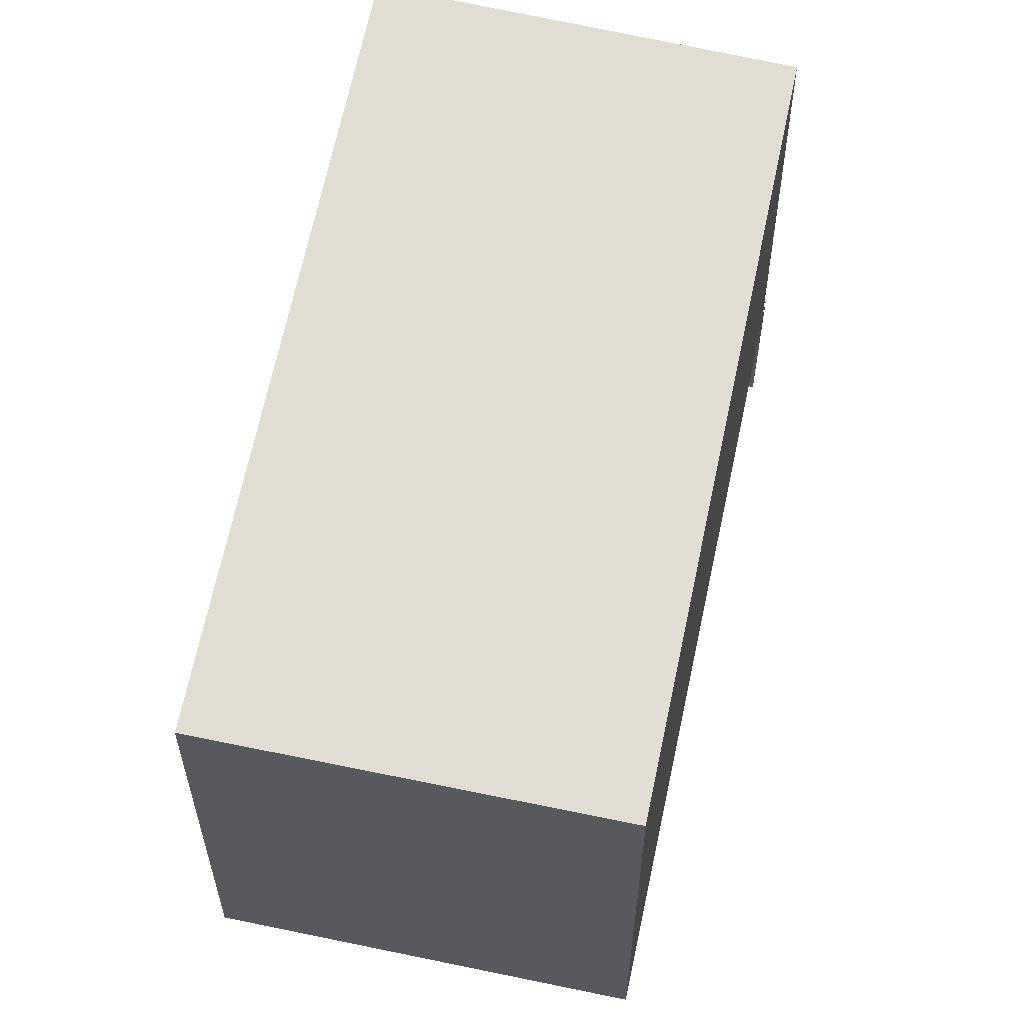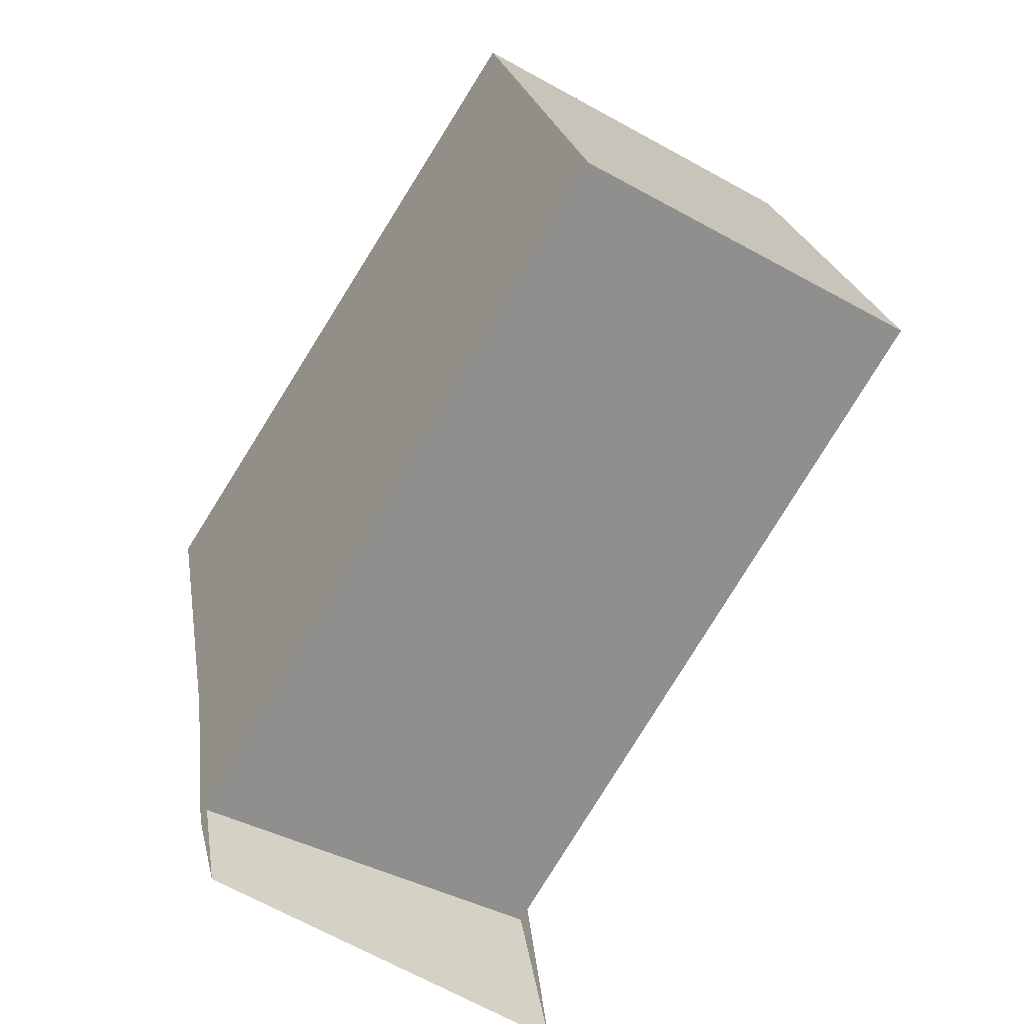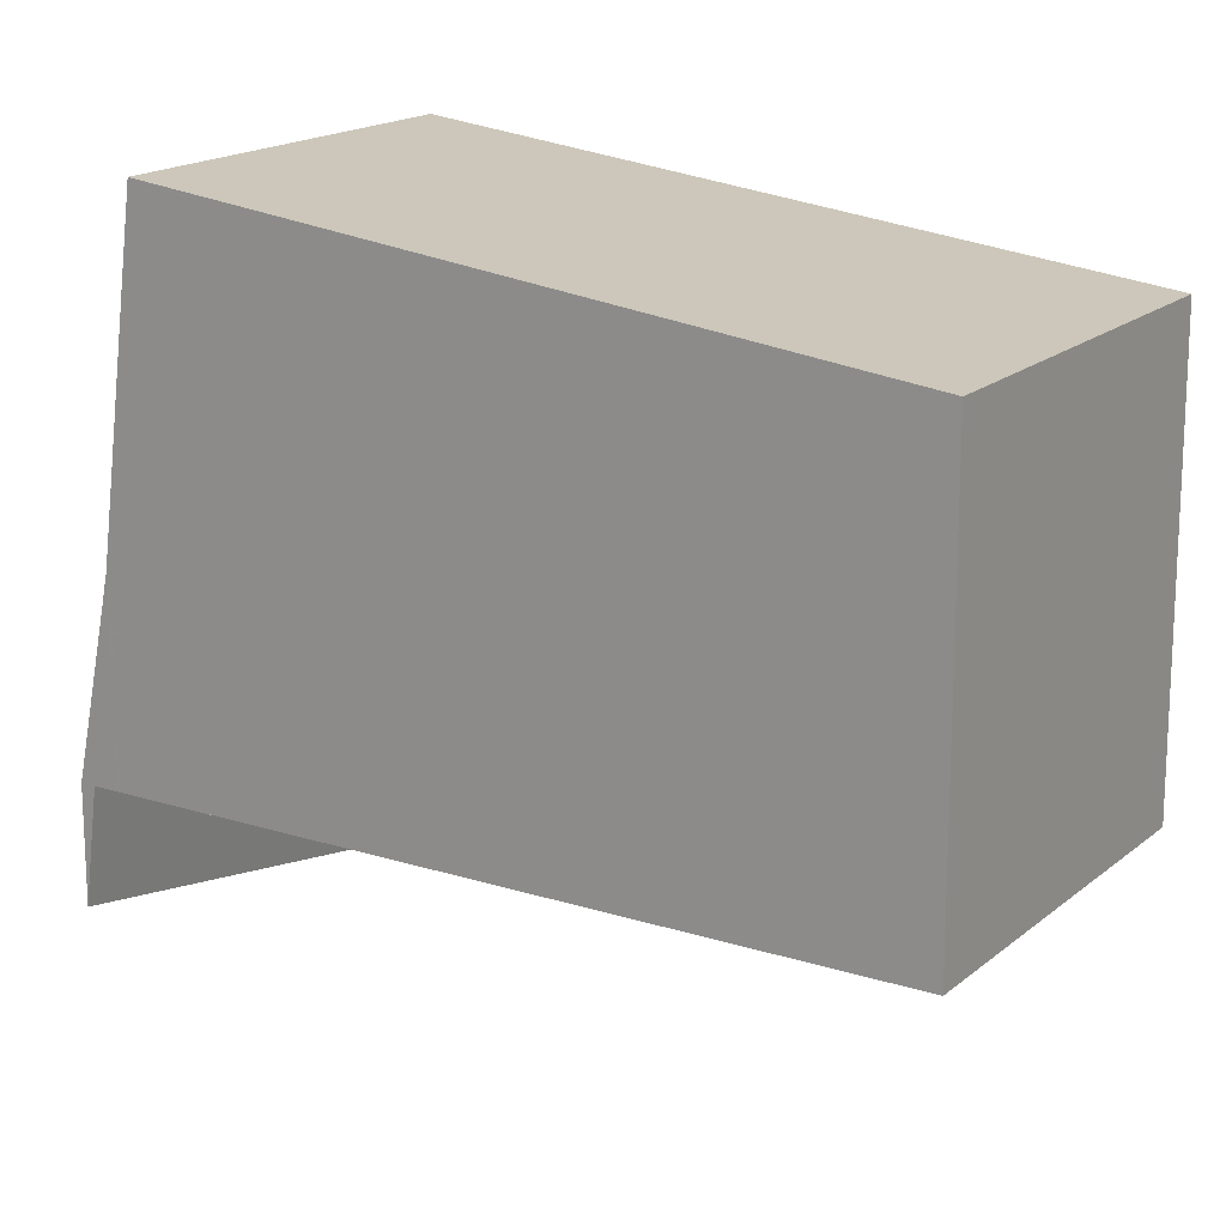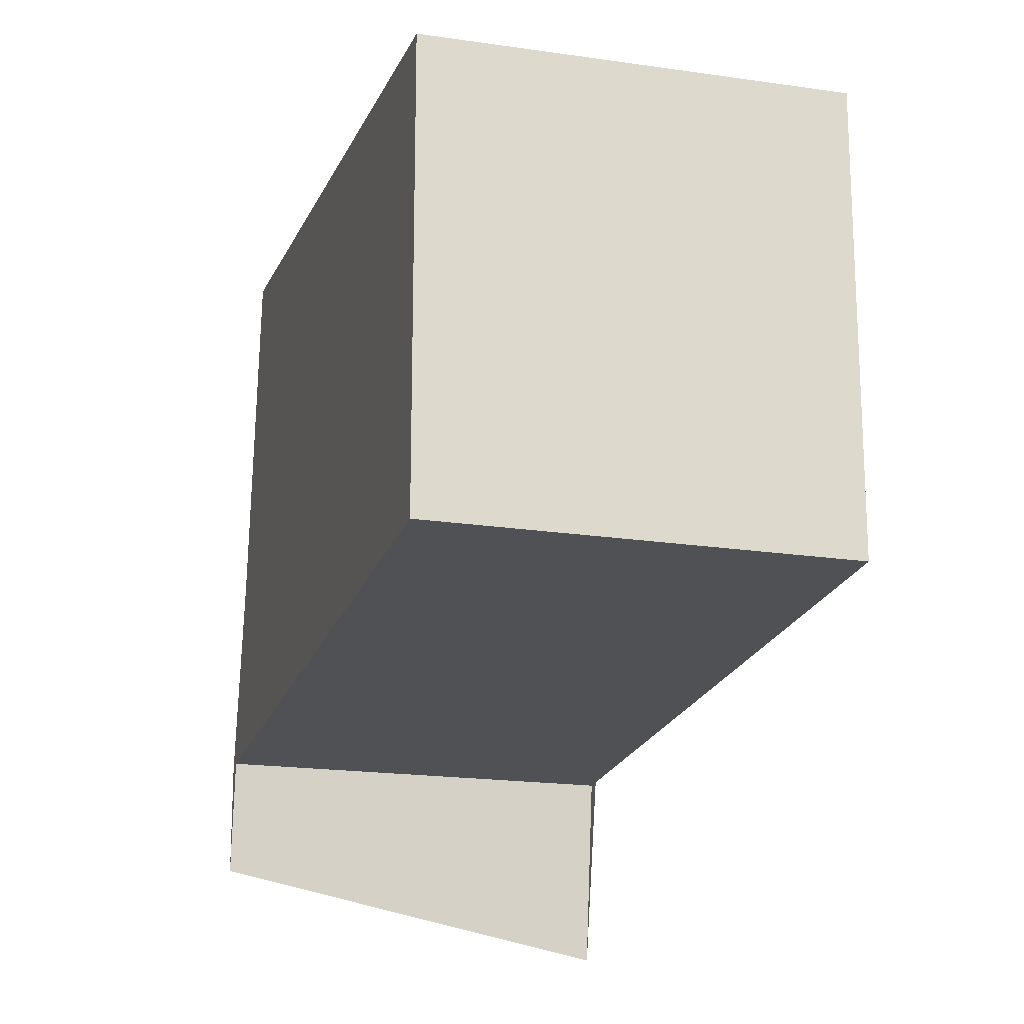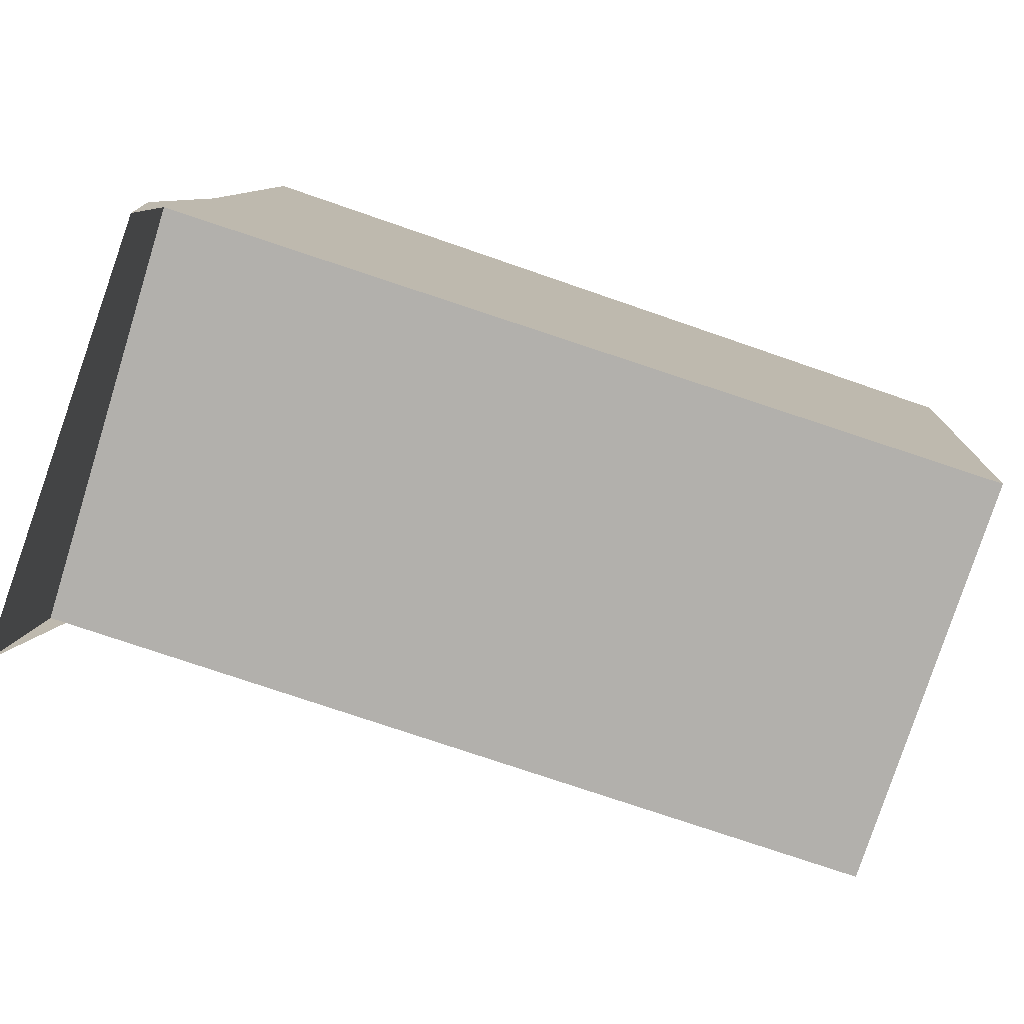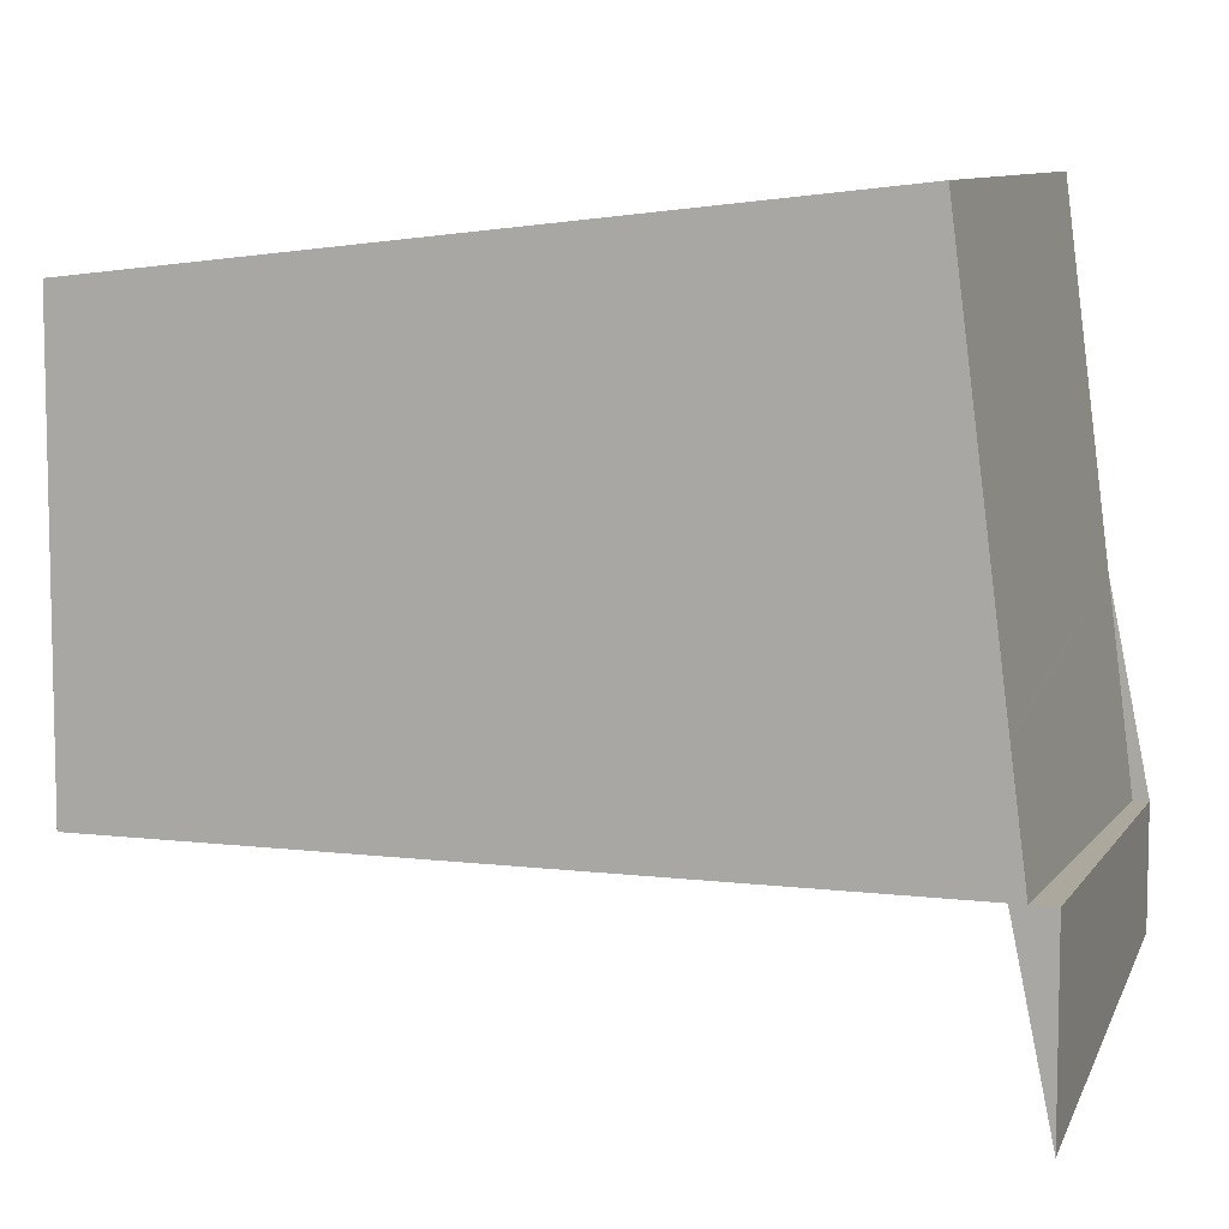
<metadata>
{"format":"obj","ext":"obj","renderer":"f3d","projection":"perspective","resolution":1024,"background":"white","views":[{"elev":61.6,"azim":-137.0,"up":"+Z"},{"elev":25.1,"azim":167.4,"up":"+Y"},{"elev":17.5,"azim":153.3,"up":"+Z"},{"elev":-20.0,"azim":-164.6,"up":"+Z"},{"elev":-78.8,"azim":102.5,"up":"+Z"},{"elev":8.6,"azim":-40.8,"up":"+Z"}]}
</metadata>
<code>
v -130.4 -2129 6.057
v -125.7 -2126 6.051
v -120 -2136 -1.549
v -124.7 -2138 -2.584
v -125.3 -2137 7.152
v -120.6 -2135 7.163
v -125.3 -2137 7.152
v -130.4 -2129 6.057
v -120.6 -2135 7.163
v -125.3 -2137 7.152
v -125.3 -2137 7.152
v -124.7 -2138 -2.581
v -120.3 -2135 2.626
v -124.9 -2138 1.594
v -124.9 -2138 1.591
v -125.7 -2126 6.053
v -129.1 -2128 6.055
v -124.9 -2138 1.687
v -120.3 -2135 2.897
v -124.9 -2138 1.684
v -124.6 -2138 1.665
v -124.6 -2138 1.771
v -124.3 -2138 -2.51
v -125 -2137 7.153
v -125 -2137 7.153
v -130 -2129 6.056
v -130.4 -2129 6.057
v -130.4 -2129 6.057
v -130.4 -2129 -8.882e-16
v -130.4 -2129 0
v -125.7 -2126 6.053
v -125.7 -2126 6.051
v -125.7 -2126 0
v -125.7 -2126 0
v -124.3 -2138 -2.51
v -120 -2136 -1.549
v -120 -2136 0
v -124.3 -2138 0
v -124.9 -2138 1.591
v -124.7 -2138 -2.584
v -124.7 -2138 0
v -124.9 -2138 0
v -130.4 -2129 6.057
v -125.3 -2137 7.152
v -125.3 -2137 8.882e-16
v -130.4 -2129 -8.882e-16
v -130 -2129 6.056
v -130.4 -2129 6.057
v -130.4 -2129 0
v -130 -2129 0
v -120.3 -2135 2.897
v -120.6 -2135 7.163
v -120.6 -2135 8.882e-16
v -120.3 -2135 4.441e-16
v -124.7 -2138 -2.584
v -124.7 -2138 -2.581
v -124.7 -2138 0
v -124.7 -2138 0
v -120 -2136 -1.549
v -120.3 -2135 2.626
v -120.3 -2135 4.441e-16
v -120 -2136 0
v -124.9 -2138 1.684
v -124.9 -2138 1.591
v -124.9 -2138 0
v -124.9 -2138 0
v -120.6 -2135 7.163
v -125.7 -2126 6.053
v -125.7 -2126 0
v -120.6 -2135 8.882e-16
v -125.7 -2126 6.051
v -129.1 -2128 6.055
v -129.1 -2128 -8.882e-16
v -125.7 -2126 0
v -120.3 -2135 2.626
v -120.3 -2135 2.897
v -120.3 -2135 4.441e-16
v -120.3 -2135 4.441e-16
v -125.3 -2137 7.152
v -124.9 -2138 1.684
v -124.9 -2138 0
v -125.3 -2137 8.882e-16
v -124.7 -2138 -2.581
v -124.3 -2138 -2.51
v -124.3 -2138 0
v -124.7 -2138 0
v -129.1 -2128 6.055
v -130 -2129 6.056
v -130 -2129 0
v -129.1 -2128 -8.882e-16
v -130.4 -2129 0
v -125.7 -2126 0
v -120 -2136 0
v -124.7 -2138 0
f 17 2 16
f 7 5 1 8
f 22 19 13 21
f 18 14 15 20
f 21 13 3 23
f 14 12 4 15
f 26 17 16 6 25
f 24 9 19 22
f 20 10 11 18
f 21 14 18 22
f 23 12 14 21
f 25 7 8 26
f 22 18 11 24
f 28 29 30 27
f 32 33 34 31
f 36 37 38 35
f 40 41 42 39
f 44 45 46 43
f 48 49 50 47
f 52 53 54 51
f 56 57 58 55
f 60 61 62 59
f 64 65 66 63
f 68 69 70 67
f 72 73 74 71
f 76 77 78 75
f 80 81 82 79
f 84 85 86 83
f 88 89 90 87
f 92 93 94 91

</code>
